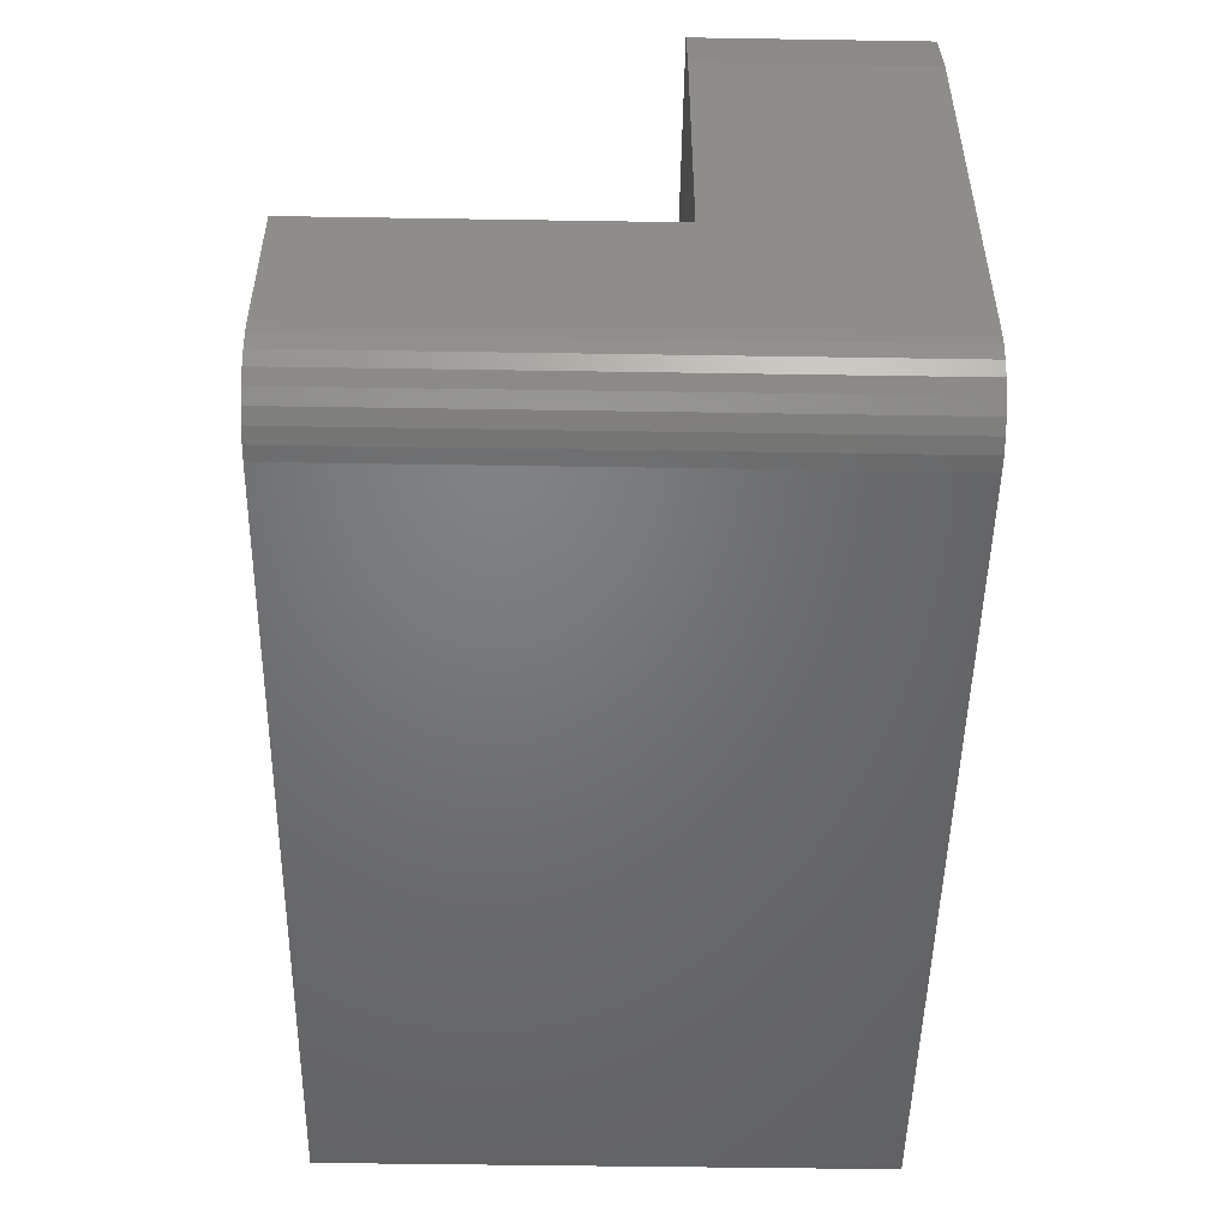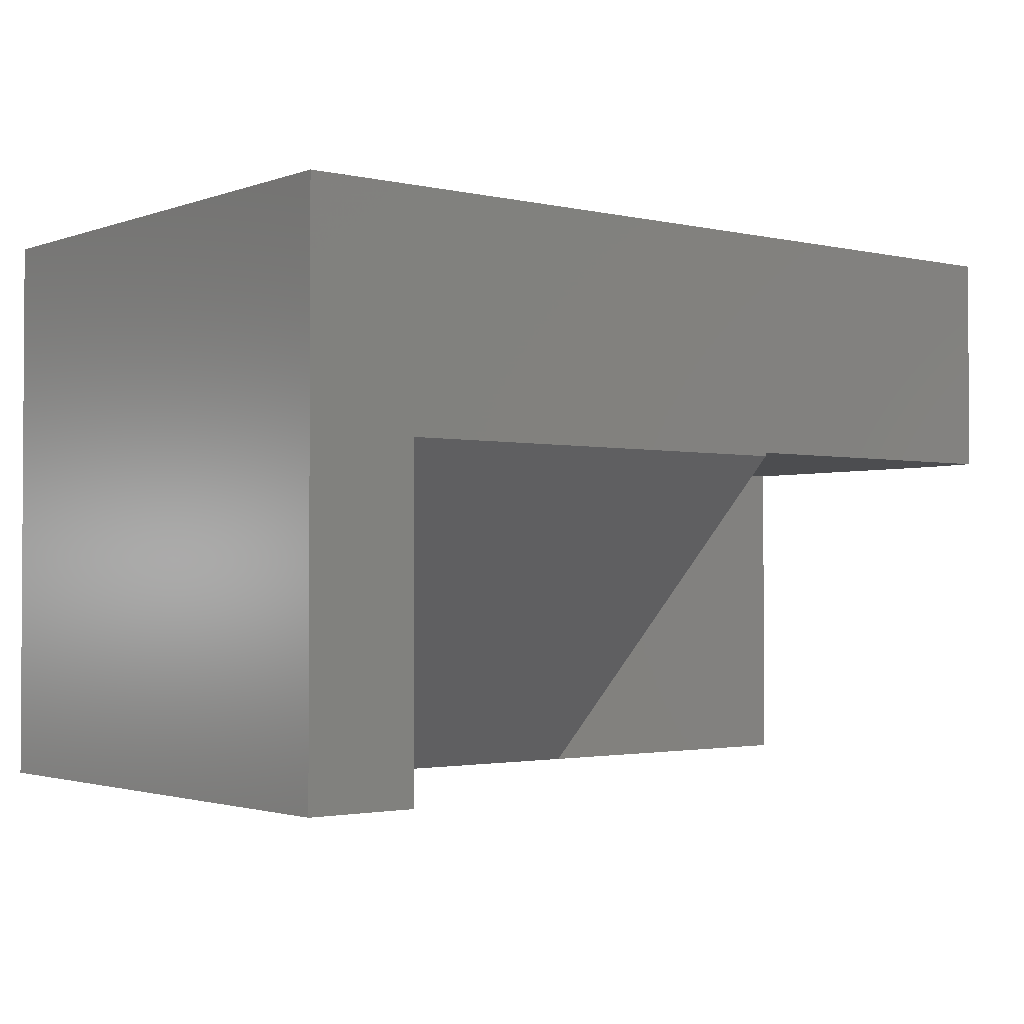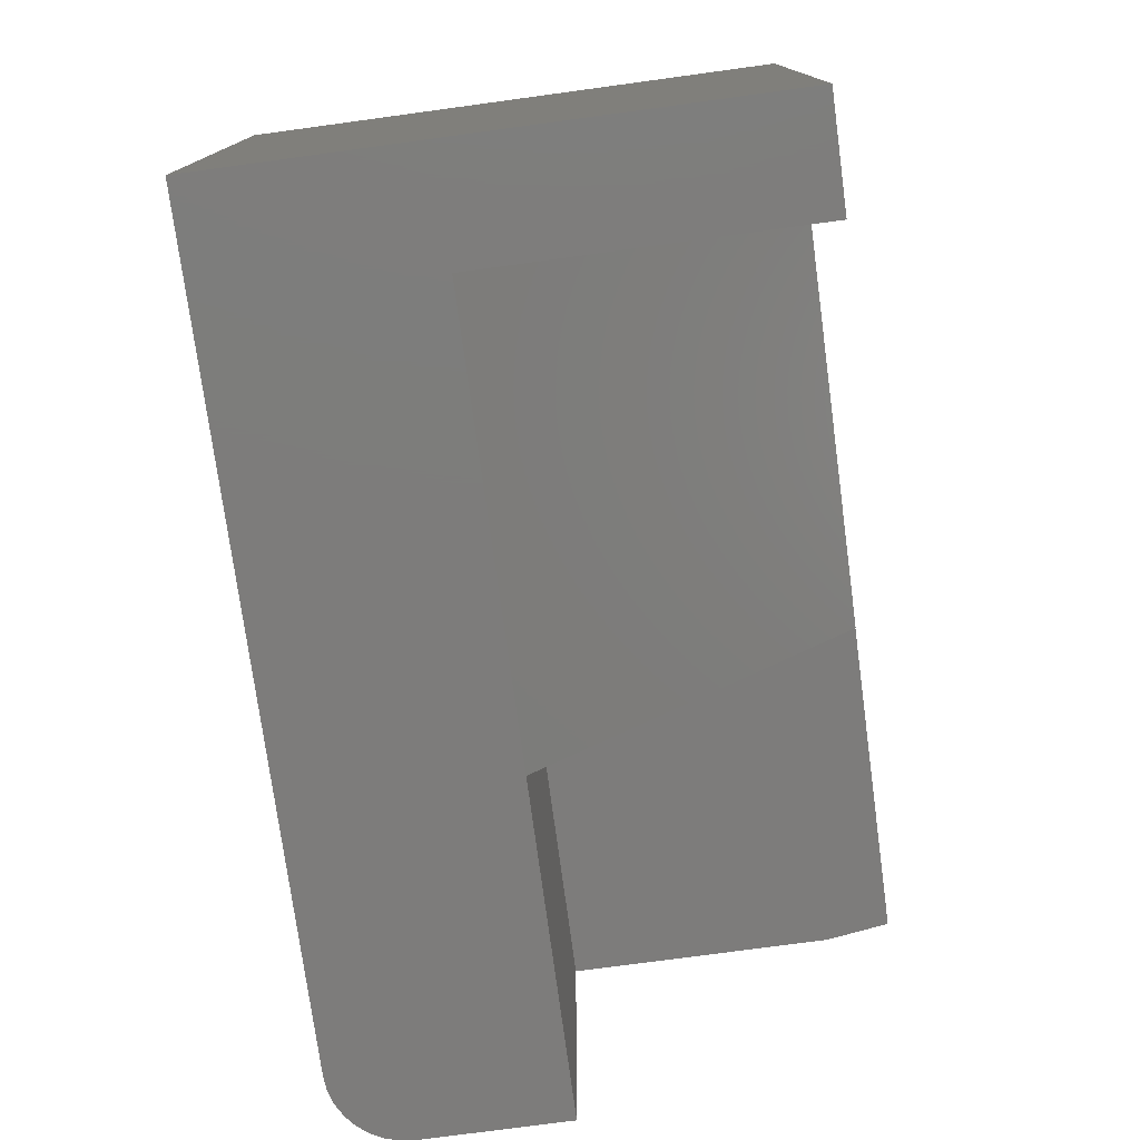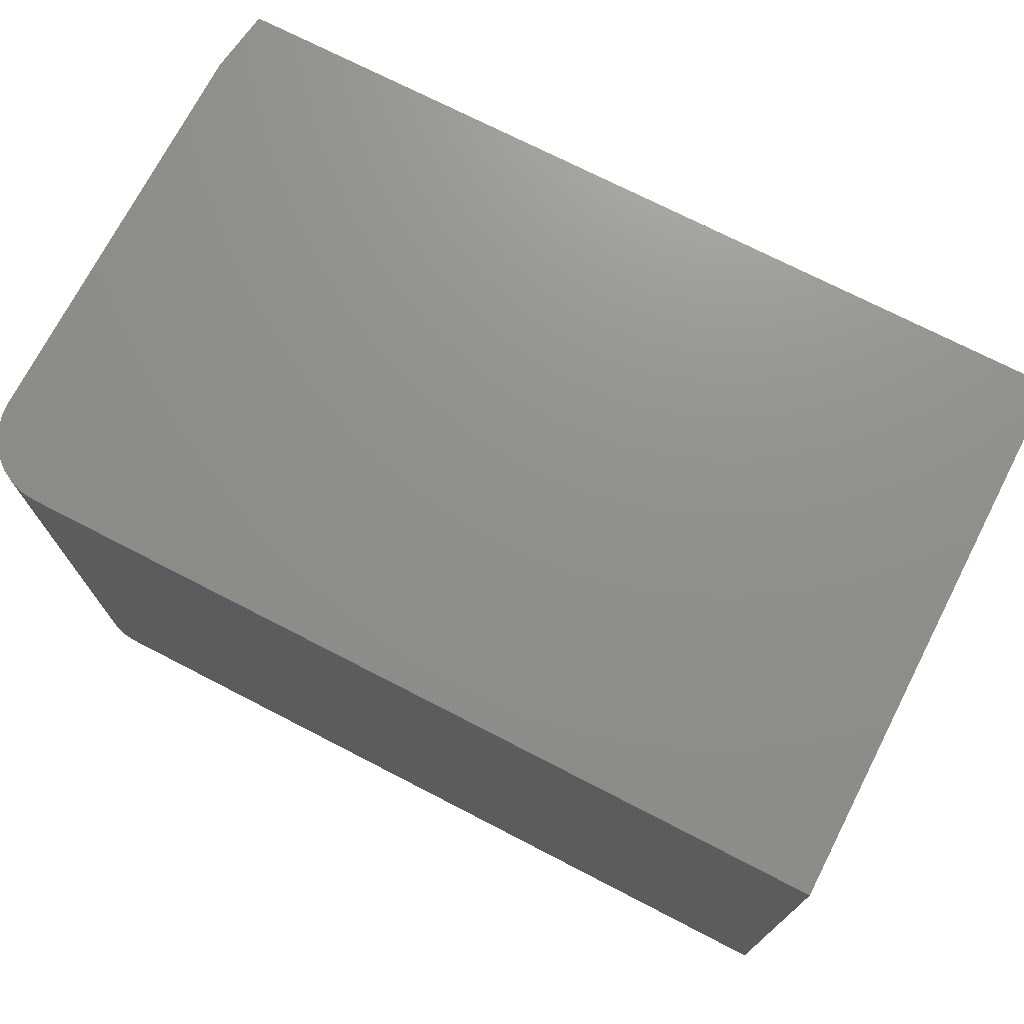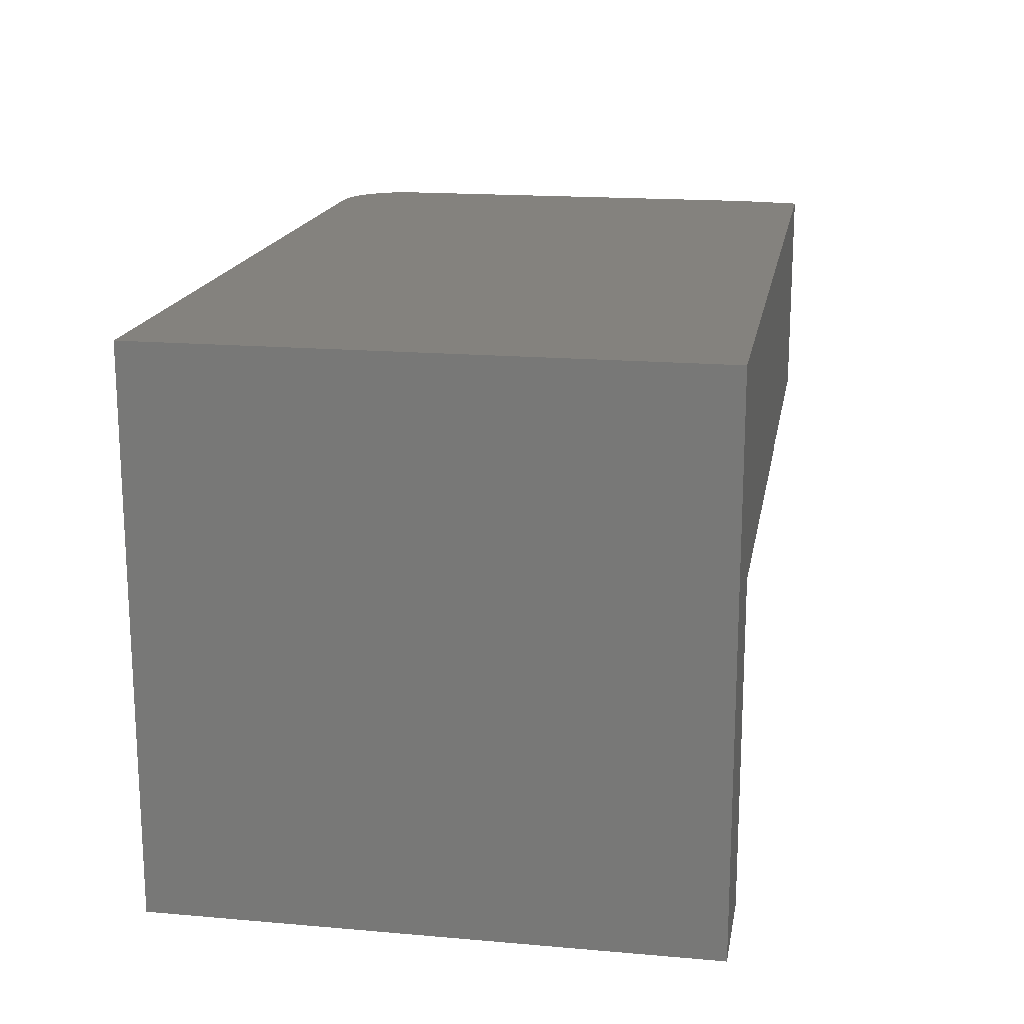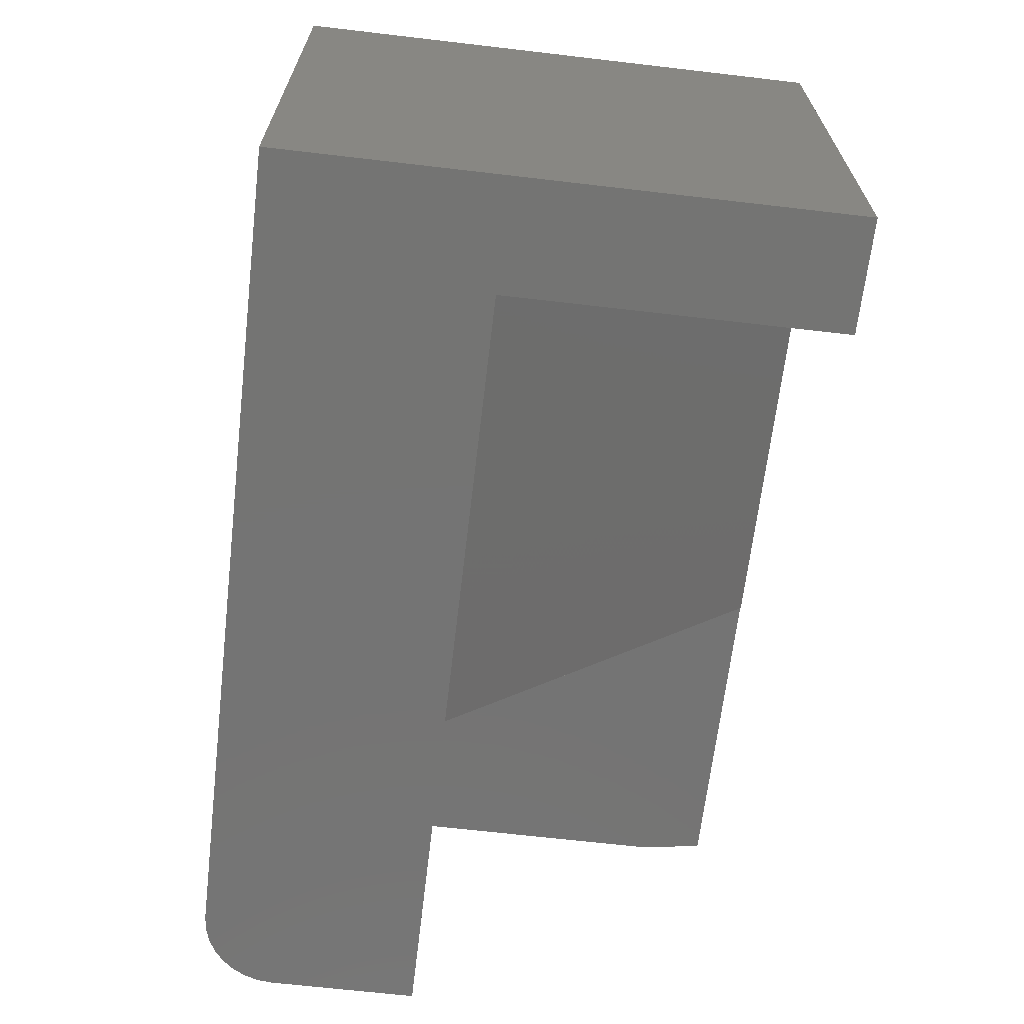
<metadata>
{"format":"stl","ext":"stl","renderer":"f3d","projection":"perspective","resolution":1024,"background":"white","views":[{"elev":-50.2,"azim":89.0,"up":"+Z"},{"elev":-2.0,"azim":-38.8,"up":"+Y"},{"elev":-76.1,"azim":-82.3,"up":"+Y"},{"elev":72.6,"azim":-152.7,"up":"+Y"},{"elev":17.2,"azim":-80.1,"up":"+Y"},{"elev":-66.2,"azim":-96.7,"up":"+Y"}]}
</metadata>
<code>
# stl→obj: 35 verts, 66 faces
v 0.09375 -0.4688 0.1875
v 0.4688 -0.4688 0.1875
v 0.09375 -0.1905 0.4658
v 0.4688 -0.1905 0.4658
v 0.09375 -0.4688 0.4658
v 2.852e-17 0 0.4658
v 2.852e-17 -0.4688 0.4658
v 0.4688 -0.1875 0.4658
v 0.7422 -0.1875 0.4658
v 0.7422 0 0.4658
v 0.6875 -0.4688 -4.21e-17
v 0.6997 -0.4688 0.001201
v 0 -0.4688 0
v 0.75 -0.4688 0.0625
v 0.75 -0.4688 0.1875
v 0.7114 -0.4688 0.004758
v 0.7222 -0.4688 0.01053
v 0.7317 -0.4688 0.01831
v 0.7395 -0.4688 0.02778
v 0.7452 -0.4688 0.03858
v 0.7488 -0.4688 0.05031
v 0.4688 -0.1875 0.1875
v 0.75 -0.1875 0.1875
v 0 0 0
v 0.75 0 0.4111
v 0.6997 0 0.001201
v 0.6875 0 -4.21e-17
v 0.75 0 0.0625
v 0.7488 0 0.05031
v 0.7452 0 0.03858
v 0.7395 0 0.02778
v 0.7317 0 0.01831
v 0.7222 0 0.01053
v 0.7114 0 0.004758
v 0.75 -0.1875 0.4111
f 1 2 3
f 3 2 4
f 5 1 3
f 6 7 5
f 6 5 3
f 6 3 4
f 6 4 8
f 6 8 9
f 6 9 10
f 11 12 13
f 14 15 2
f 14 2 1
f 14 1 13
f 14 13 12
f 14 12 16
f 14 16 17
f 14 17 18
f 14 18 19
f 14 19 20
f 14 20 21
f 13 1 7
f 7 1 5
f 8 2 22
f 8 4 2
f 15 23 2
f 2 23 22
f 6 24 7
f 7 24 13
f 25 6 10
f 24 26 27
f 28 29 30
f 28 30 31
f 28 31 32
f 28 32 33
f 28 33 34
f 28 34 26
f 28 26 24
f 28 24 6
f 28 6 25
f 8 22 9
f 9 22 23
f 9 23 35
f 15 14 23
f 23 14 28
f 23 28 35
f 35 28 25
f 35 25 9
f 9 25 10
f 13 24 11
f 11 24 27
f 28 14 29
f 29 14 21
f 29 21 30
f 30 21 20
f 30 20 31
f 31 20 19
f 31 19 32
f 32 19 18
f 32 18 33
f 33 18 17
f 33 17 34
f 34 17 16
f 34 16 26
f 26 16 12
f 26 12 27
f 27 12 11

</code>
